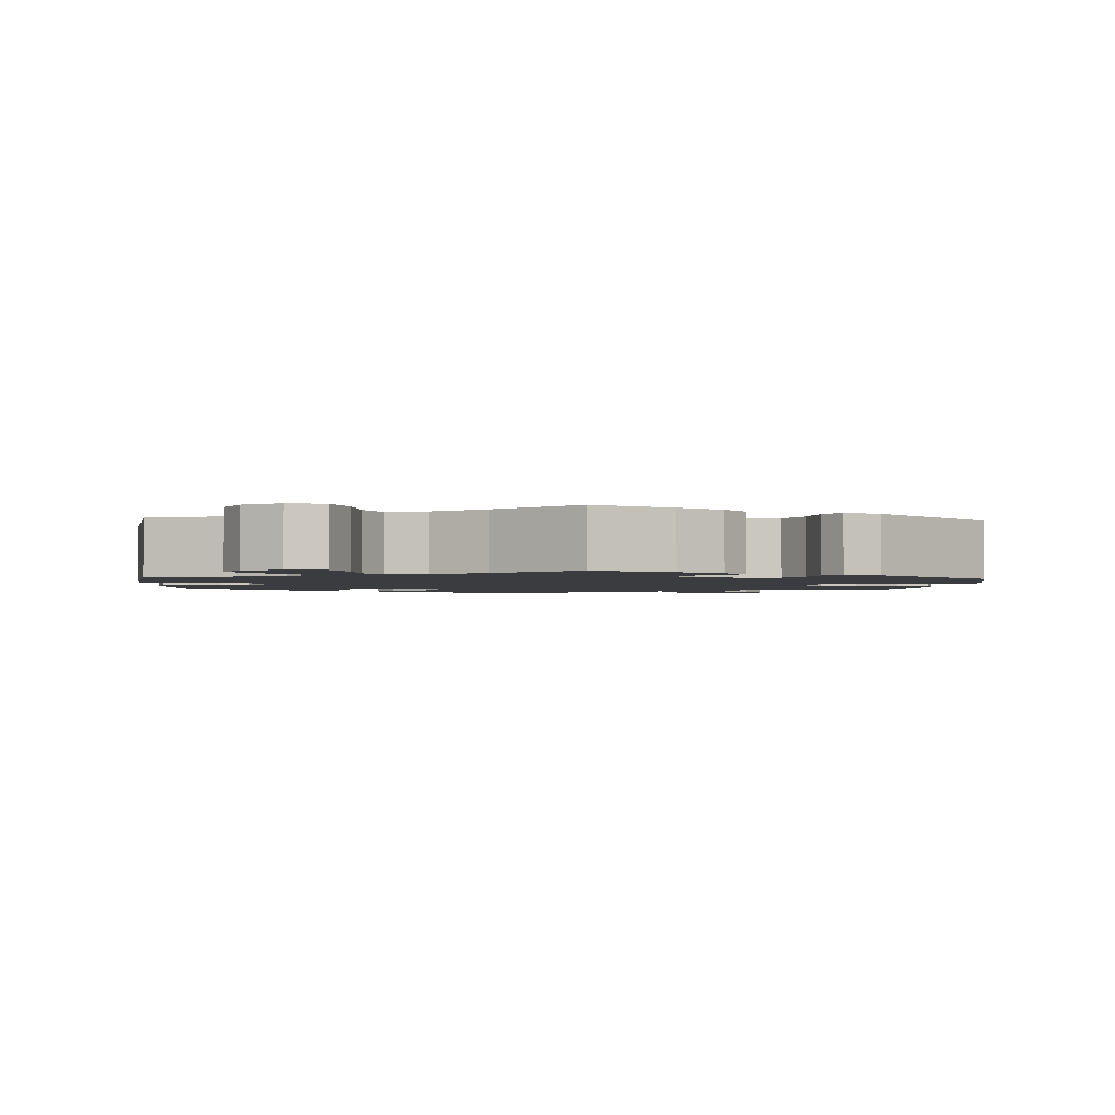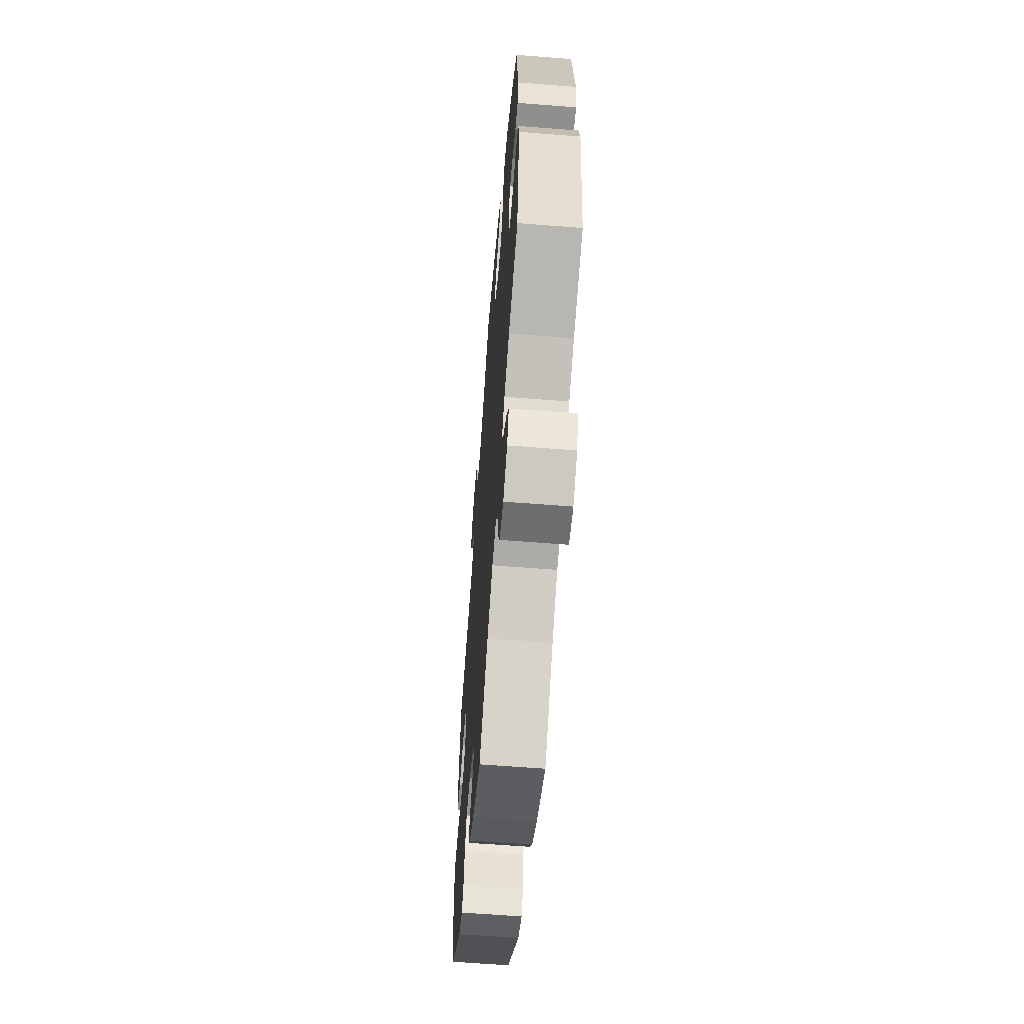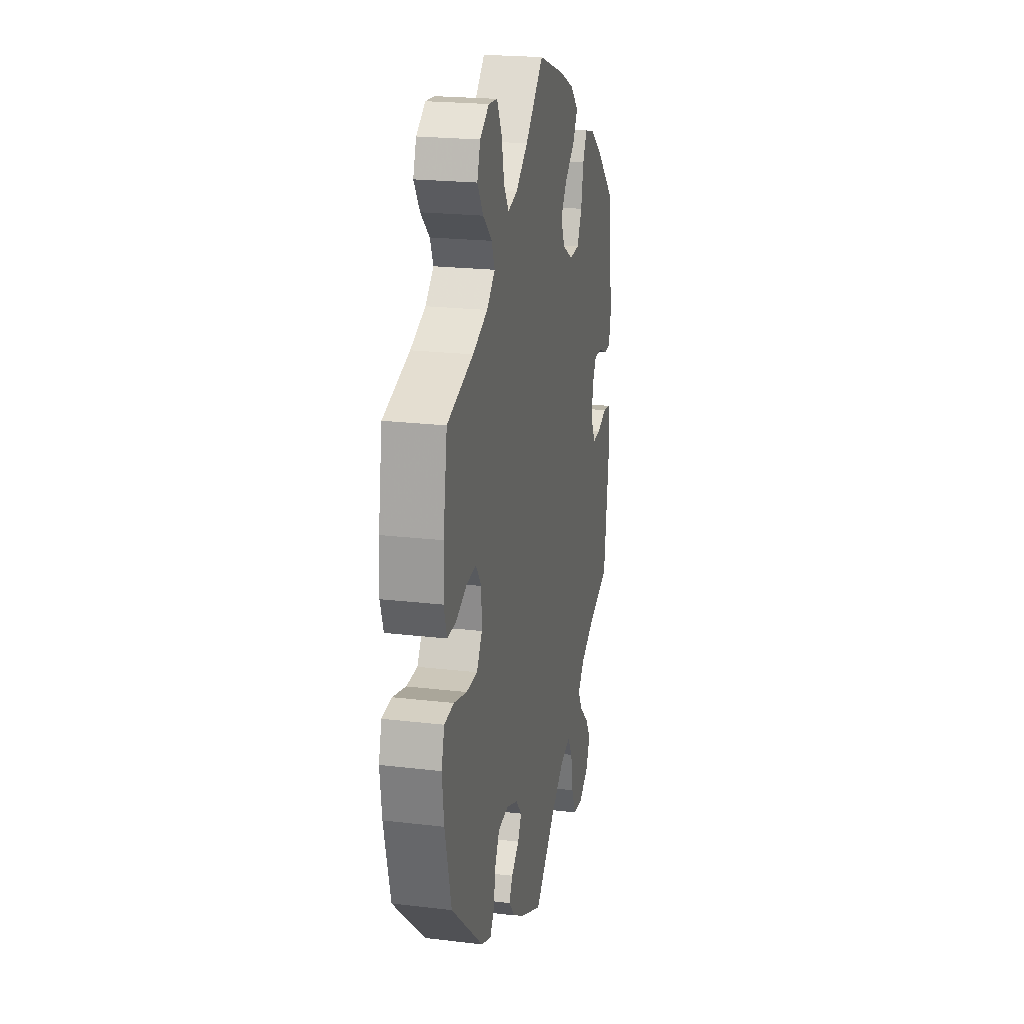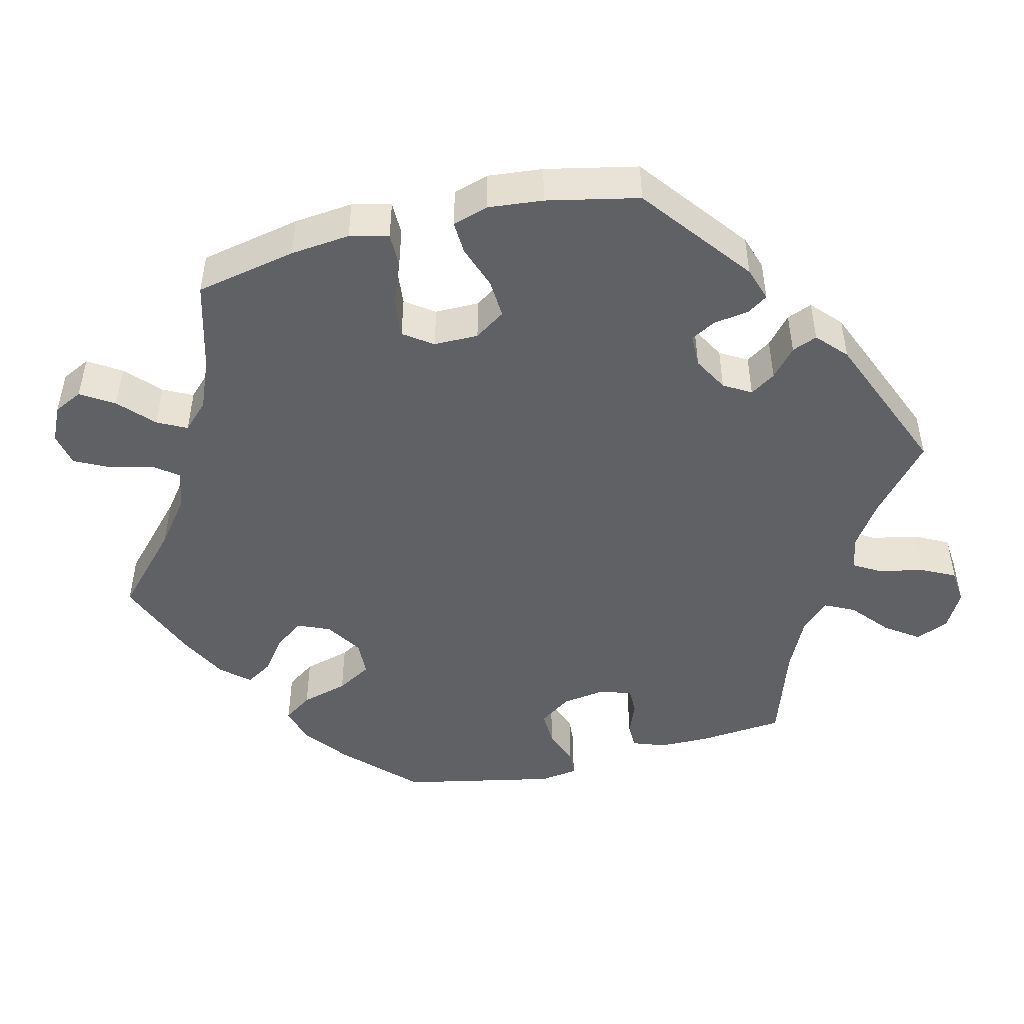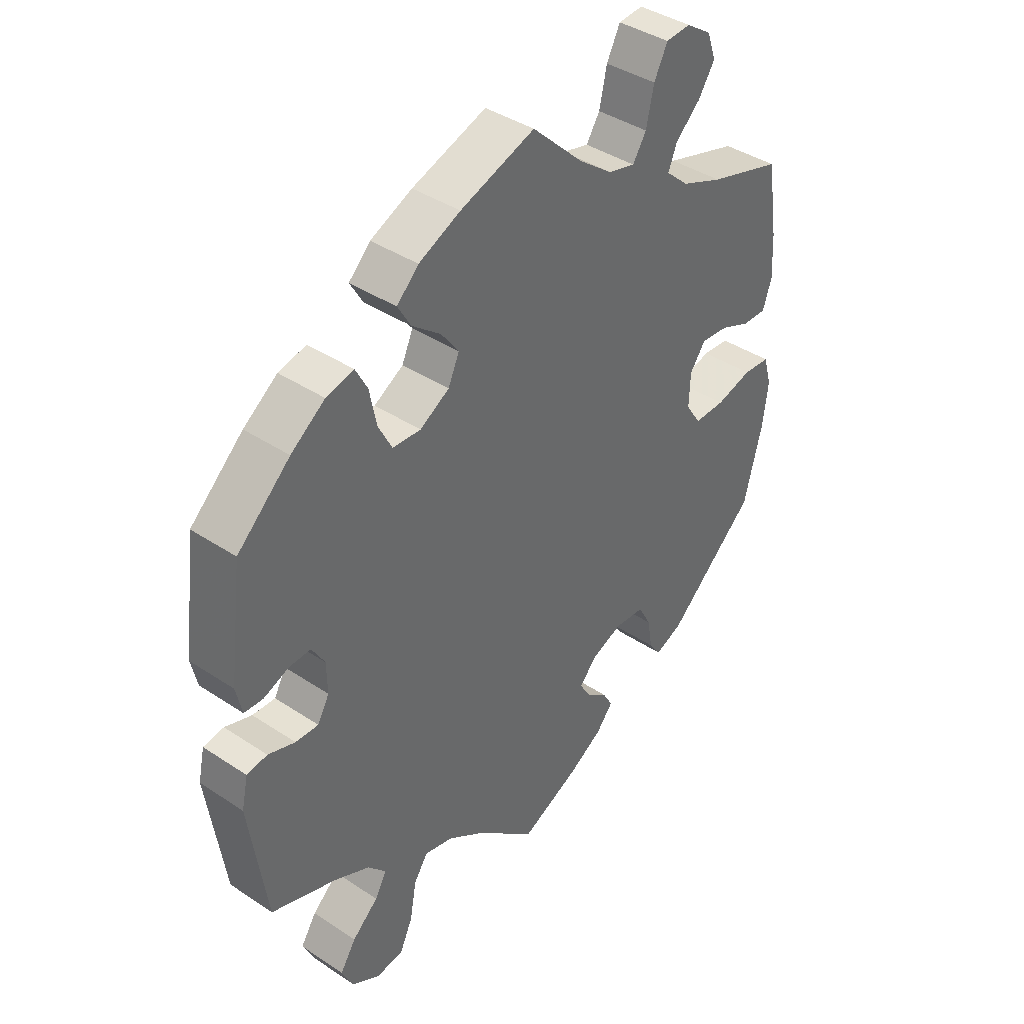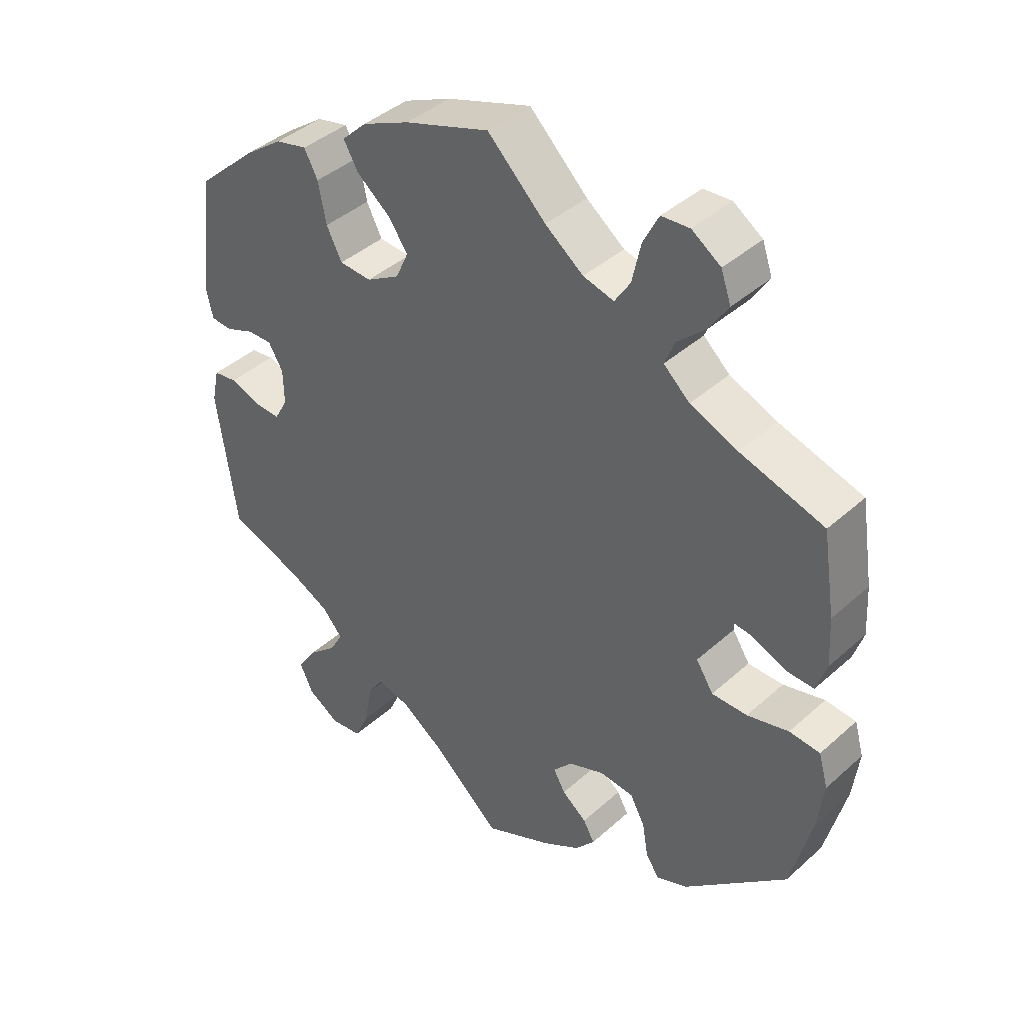
<metadata>
{"format":"obj","ext":"obj","renderer":"f3d","projection":"perspective","resolution":1024,"background":"white","views":[{"elev":-2.1,"azim":176.3,"up":"+Y"},{"elev":-61.5,"azim":85.4,"up":"+Z"},{"elev":21.5,"azim":-78.1,"up":"+Z"},{"elev":-47.4,"azim":44.1,"up":"+Y"},{"elev":40.4,"azim":129.2,"up":"+Z"},{"elev":41.0,"azim":-137.3,"up":"+Z"}]}
</metadata>
<code>
v -0.531 0.07 -0.166
v -0.54 0.07 -0.093
v -0.526 0.07 -0.044
v -0.48 0.07 -0.04
v -0.418 0.07 -0.056
v -0.365 0.07 -0.056
v -0.339 0.07 -0.016
v -0.341 0.07 0.041
v -0.368 0.07 0.078
v -0.415 0.07 0.073
v -0.467 0.07 0.051
v -0.508 0.07 0.05
v -0.523 0.07 0.096
v -0.519 0.07 0.168
v -0.5 0.07 0.289
v -0.375 0.07 0.327
v -0.304 0.07 0.356
v -0.265 0.07 0.391
v -0.28 0.07 0.428
v -0.322 0.07 0.467
v -0.35 0.07 0.51
v -0.335 0.07 0.553
v -0.292 0.07 0.582
v -0.25 0.07 0.579
v -0.227 0.07 0.534
v -0.214 0.07 0.475
v -0.191 0.07 0.439
v -0.145 0.07 0.451
v -0.088 0.07 0.494
v -0.001 0.07 0.578
v 0.126 0.07 0.535
v 0.197 0.07 0.503
v 0.234 0.07 0.467
v 0.212 0.07 0.429
v 0.163 0.07 0.39
v 0.133 0.07 0.349
v 0.152 0.07 0.307
v 0.202 0.07 0.278
v 0.25 0.07 0.281
v 0.273 0.07 0.326
v 0.285 0.07 0.386
v 0.305 0.07 0.424
v 0.352 0.07 0.413
v 0.41 0.07 0.371
v 0.5 0.07 0.289
v 0.523 0.07 0.11
v 0.513 0.07 0.064
v 0.481 0.07 0.062
v 0.438 0.07 0.079
v 0.401 0.07 0.08
v 0.379 0.07 0.043
v 0.378 0.07 -0.009
v 0.398 0.07 -0.045
v 0.437 0.07 -0.043
v 0.483 0.07 -0.027
v 0.518 0.07 -0.032
v 0.529 0.07 -0.083
v 0.5 0.07 -0.289
v 0.389 0.07 -0.329
v 0.328 0.07 -0.359
v 0.297 0.07 -0.394
v 0.317 0.07 -0.43
v 0.362 0.07 -0.47
v 0.389 0.07 -0.512
v 0.369 0.07 -0.555
v 0.321 0.07 -0.584
v 0.274 0.07 -0.578
v 0.252 0.07 -0.53
v 0.241 0.07 -0.467
v 0.217 0.07 -0.43
v 0.167 0.07 -0.443
v 0.102 0.07 -0.488
v 0.001 0.07 -0.578
v -0.101 0.07 -0.531
v -0.158 0.07 -0.497
v -0.187 0.07 -0.462
v -0.17 0.07 -0.432
v -0.133 0.07 -0.403
v -0.115 0.07 -0.372
v -0.144 0.07 -0.339
v -0.198 0.07 -0.318
v -0.249 0.07 -0.323
v -0.271 0.07 -0.364
v -0.28 0.07 -0.416
v -0.3 0.07 -0.445
v -0.347 0.07 -0.426
v -0.5 0.07 -0.289
v -0.531 0 -0.166
v -0.54 0 -0.093
v -0.526 0 -0.044
v -0.48 0 -0.04
v -0.418 0 -0.056
v -0.365 0 -0.056
v -0.339 0 -0.016
v -0.341 0 0.041
v -0.368 0 0.078
v -0.415 0 0.073
v -0.467 0 0.051
v -0.508 0 0.05
v -0.523 0 0.096
v -0.519 0 0.168
v -0.5 0 0.289
v -0.375 0 0.327
v -0.304 0 0.356
v -0.265 0 0.391
v -0.28 0 0.428
v -0.322 0 0.467
v -0.35 0 0.51
v -0.335 0 0.553
v -0.292 0 0.582
v -0.25 0 0.579
v -0.227 0 0.534
v -0.214 0 0.475
v -0.191 0 0.439
v -0.145 0 0.451
v -0.088 0 0.494
v -0.001 0 0.578
v 0.126 0 0.535
v 0.197 0 0.503
v 0.234 0 0.467
v 0.212 0 0.429
v 0.163 0 0.39
v 0.133 0 0.349
v 0.152 0 0.307
v 0.202 0 0.278
v 0.25 0 0.281
v 0.273 0 0.326
v 0.285 0 0.386
v 0.305 0 0.424
v 0.352 0 0.413
v 0.41 0 0.371
v 0.5 0 0.289
v 0.523 0 0.11
v 0.513 0 0.064
v 0.481 0 0.062
v 0.438 0 0.079
v 0.401 0 0.08
v 0.379 0 0.043
v 0.378 0 -0.009
v 0.398 0 -0.045
v 0.437 0 -0.043
v 0.483 0 -0.027
v 0.518 0 -0.032
v 0.529 0 -0.083
v 0.5 0 -0.289
v 0.389 0 -0.329
v 0.328 0 -0.359
v 0.297 0 -0.394
v 0.317 0 -0.43
v 0.362 0 -0.47
v 0.389 0 -0.512
v 0.369 0 -0.555
v 0.321 0 -0.584
v 0.274 0 -0.578
v 0.252 0 -0.53
v 0.241 0 -0.467
v 0.217 0 -0.43
v 0.167 0 -0.443
v 0.102 0 -0.488
v 0.001 0 -0.578
v -0.101 0 -0.531
v -0.158 0 -0.497
v -0.187 0 -0.462
v -0.17 0 -0.432
v -0.133 0 -0.403
v -0.115 0 -0.372
v -0.144 0 -0.339
v -0.198 0 -0.318
v -0.249 0 -0.323
v -0.271 0 -0.364
v -0.28 0 -0.416
v -0.3 0 -0.445
v -0.347 0 -0.426
v -0.5 0 -0.289
f 83 84 85 86
f 82 83 86 87
f 81 82 87 1
f 75 76 77 78
f 75 78 79
f 72 73 74 75
f 71 72 75 79
f 70 71 79 80
f 66 67 68 69
f 66 69 70
f 65 66 70
f 62 63 64 65
f 61 62 65 70
f 60 61 70 80
f 56 57 58 59
f 54 55 56 59
f 53 54 59 60
f 52 53 60 80
f 46 47 48 49
f 46 49 50
f 45 46 50
f 44 45 50 51
f 40 41 42 43
f 39 40 43 44
f 32 33 34 35
f 32 35 36
f 29 30 31 32
f 28 29 32 36
f 27 28 36 37
f 23 24 25 26
f 23 26 27
f 22 23 27
f 19 20 21 22
f 19 22 27
f 18 19 27 37
f 13 14 15 16
f 13 16 17
f 10 11 12 13
f 9 10 13 17
f 8 9 17 18
f 2 3 4 5
f 2 5 6
f 1 2 6
f 81 1 6
f 51 52 80 81
f 39 44 51 81
f 38 39 81 6
f 37 38 6 7
f 7 8 18 37
f 173 172 171 170
f 174 173 170 169
f 88 174 169 168
f 165 164 163 162
f 166 165 162
f 162 161 160 159
f 166 162 159 158
f 167 166 158 157
f 156 155 154 153
f 157 156 153
f 157 153 152
f 152 151 150 149
f 157 152 149 148
f 167 157 148 147
f 146 145 144 143
f 146 143 142 141
f 147 146 141 140
f 167 147 140 139
f 136 135 134 133
f 137 136 133
f 137 133 132
f 138 137 132 131
f 130 129 128 127
f 131 130 127 126
f 122 121 120 119
f 123 122 119
f 119 118 117 116
f 123 119 116 115
f 124 123 115 114
f 113 112 111 110
f 114 113 110
f 114 110 109
f 109 108 107 106
f 114 109 106
f 124 114 106 105
f 103 102 101 100
f 104 103 100
f 100 99 98 97
f 104 100 97 96
f 105 104 96 95
f 92 91 90 89
f 93 92 89
f 93 89 88
f 93 88 168
f 168 167 139 138
f 168 138 131 126
f 93 168 126 125
f 94 93 125 124
f 124 105 95 94
f 1 88 89 2
f 2 89 90 3
f 3 90 91 4
f 4 91 92 5
f 5 92 93 6
f 6 93 94 7
f 7 94 95 8
f 8 95 96 9
f 9 96 97 10
f 10 97 98 11
f 11 98 99 12
f 12 99 100 13
f 13 100 101 14
f 14 101 102 15
f 15 102 103 16
f 16 103 104 17
f 17 104 105 18
f 18 105 106 19
f 19 106 107 20
f 20 107 108 21
f 21 108 109 22
f 22 109 110 23
f 23 110 111 24
f 24 111 112 25
f 25 112 113 26
f 26 113 114 27
f 27 114 115 28
f 28 115 116 29
f 29 116 117 30
f 30 117 118 31
f 31 118 119 32
f 32 119 120 33
f 33 120 121 34
f 34 121 122 35
f 35 122 123 36
f 36 123 124 37
f 37 124 125 38
f 38 125 126 39
f 39 126 127 40
f 40 127 128 41
f 41 128 129 42
f 42 129 130 43
f 43 130 131 44
f 44 131 132 45
f 45 132 133 46
f 46 133 134 47
f 47 134 135 48
f 48 135 136 49
f 49 136 137 50
f 50 137 138 51
f 51 138 139 52
f 52 139 140 53
f 53 140 141 54
f 54 141 142 55
f 55 142 143 56
f 56 143 144 57
f 57 144 145 58
f 58 145 146 59
f 59 146 147 60
f 60 147 148 61
f 61 148 149 62
f 62 149 150 63
f 63 150 151 64
f 64 151 152 65
f 65 152 153 66
f 66 153 154 67
f 67 154 155 68
f 68 155 156 69
f 69 156 157 70
f 70 157 158 71
f 71 158 159 72
f 72 159 160 73
f 73 160 161 74
f 74 161 162 75
f 75 162 163 76
f 76 163 164 77
f 77 164 165 78
f 78 165 166 79
f 79 166 167 80
f 80 167 168 81
f 81 168 169 82
f 82 169 170 83
f 83 170 171 84
f 84 171 172 85
f 85 172 173 86
f 86 173 174 87
f 87 174 88 1

</code>
